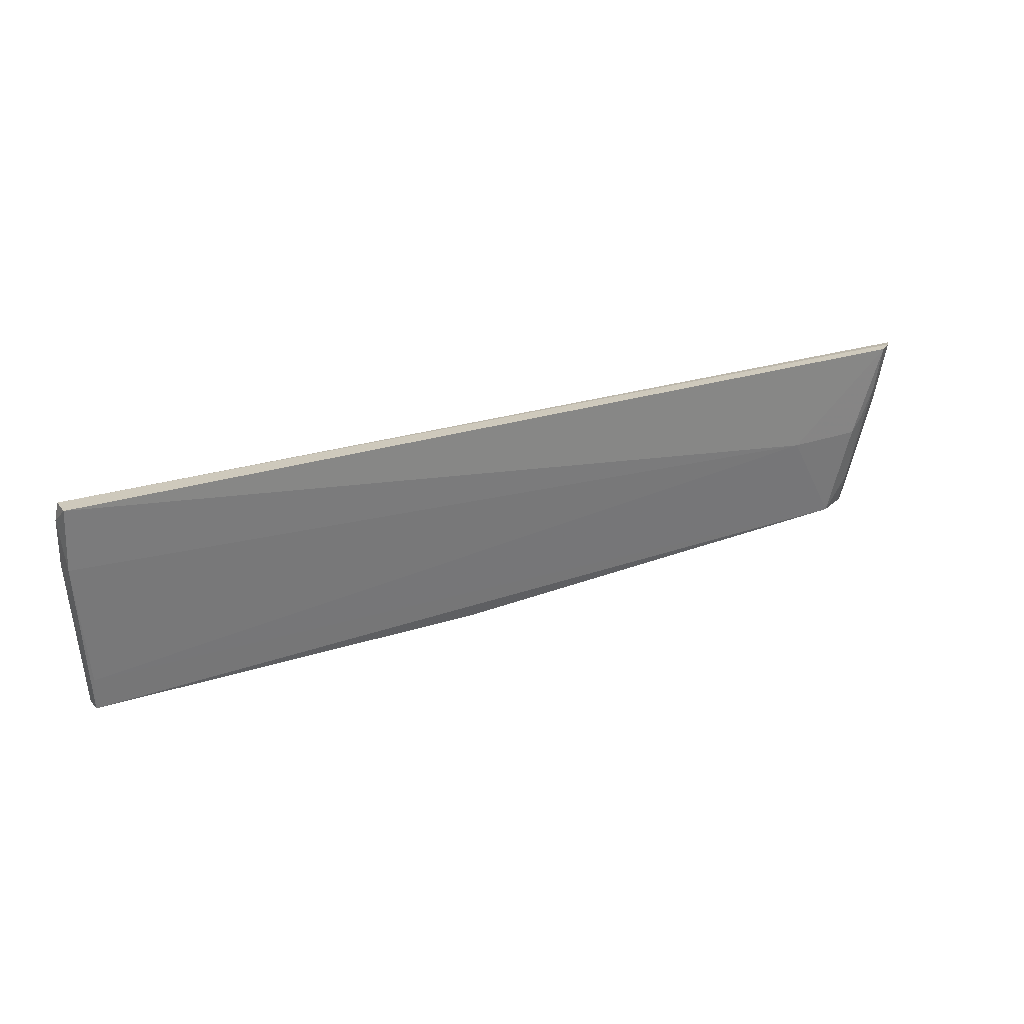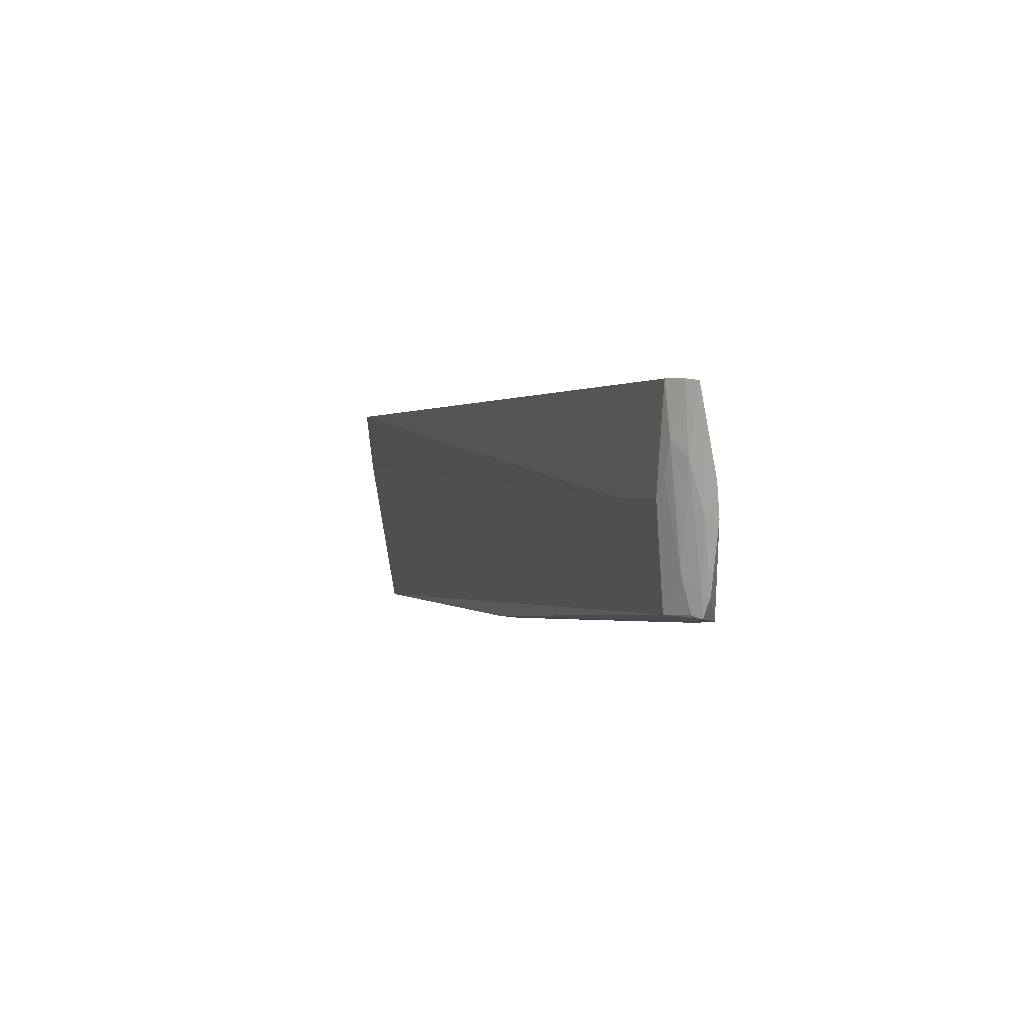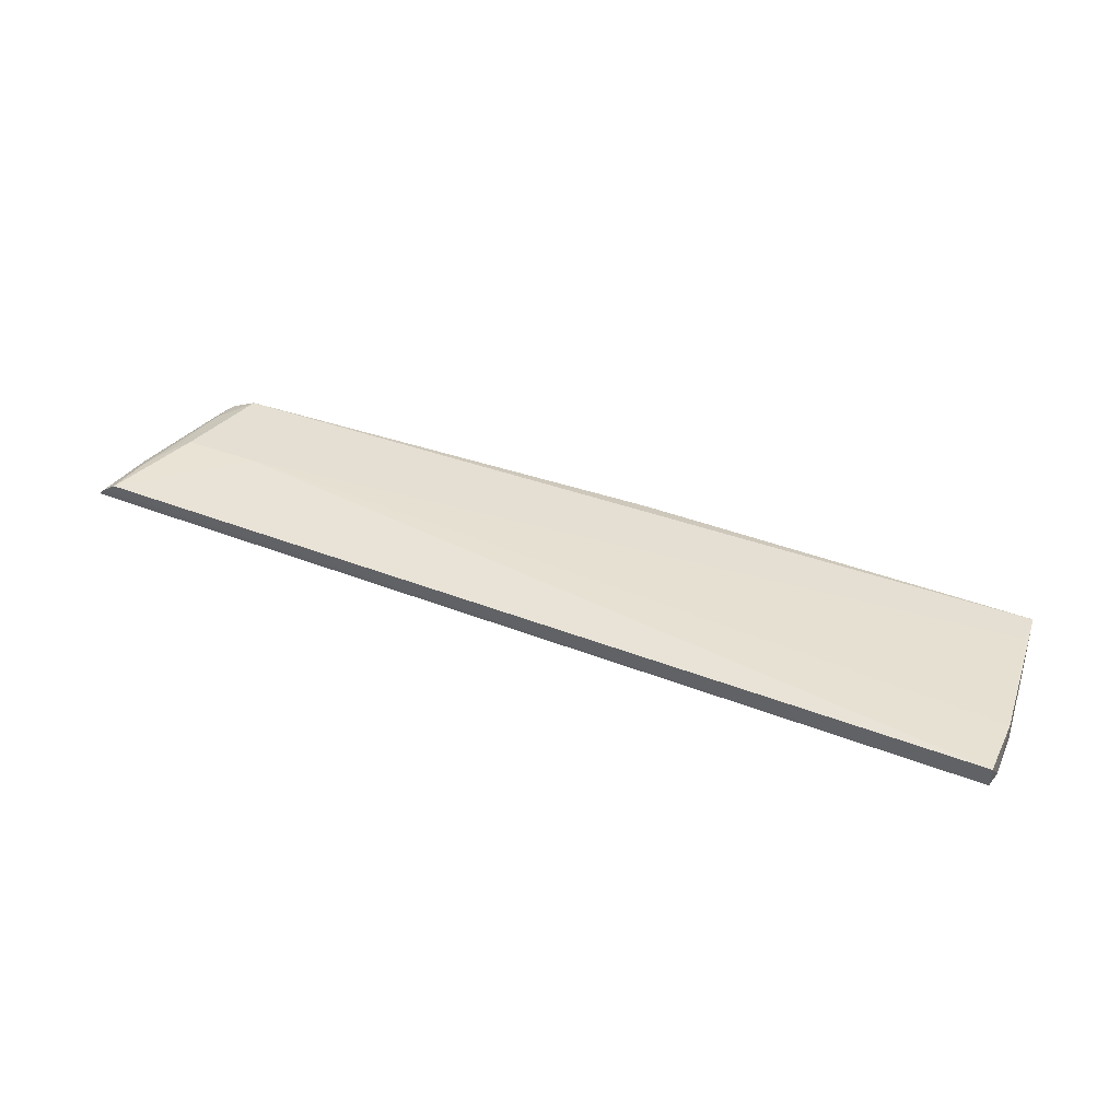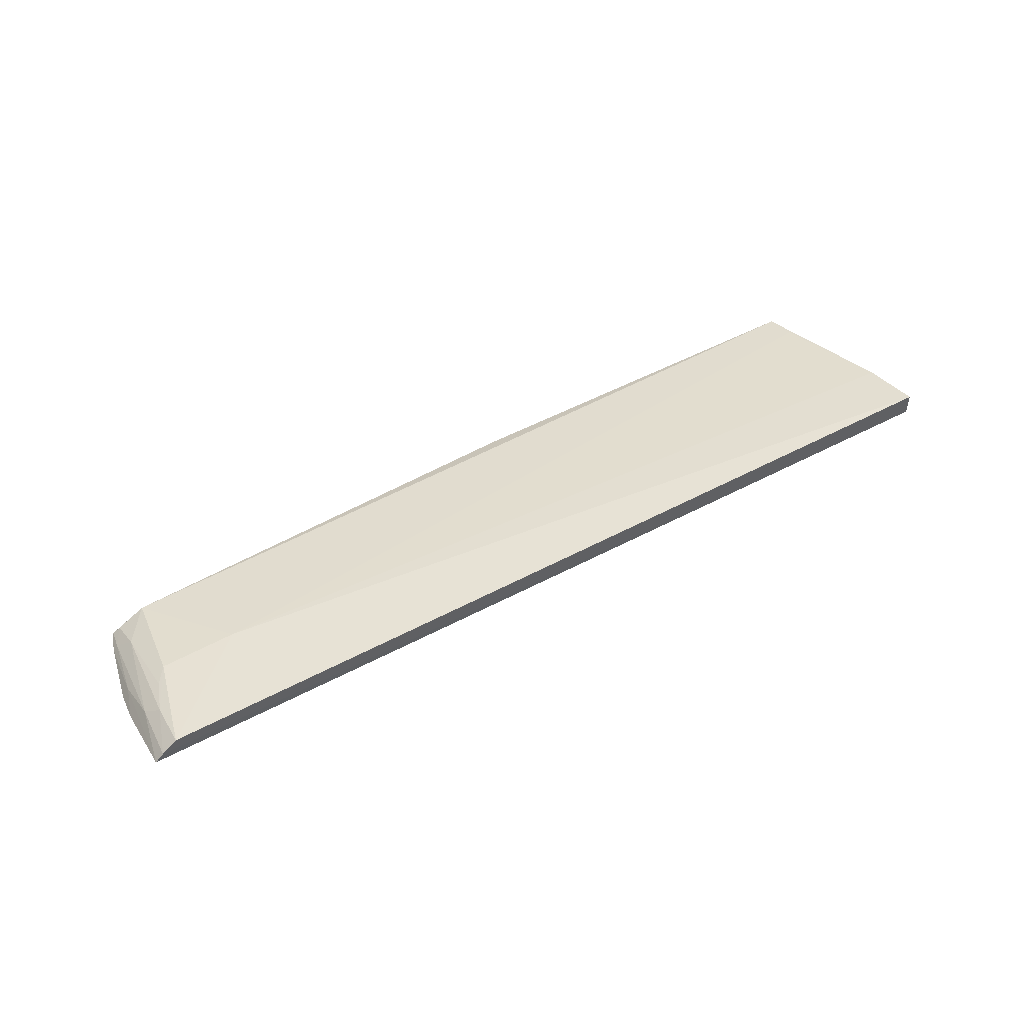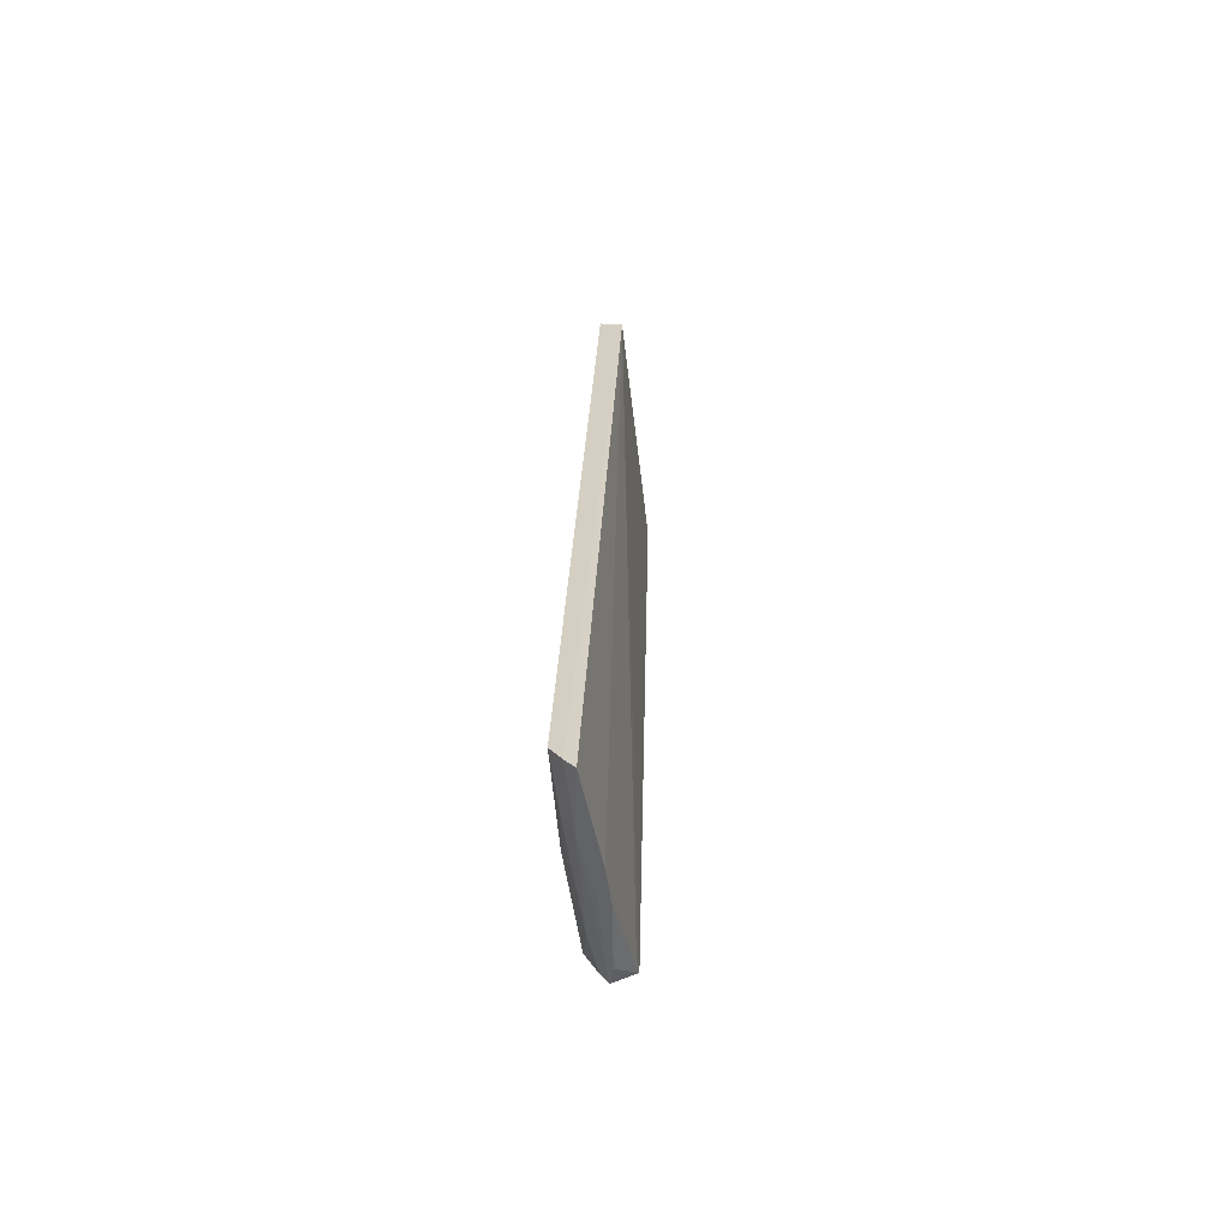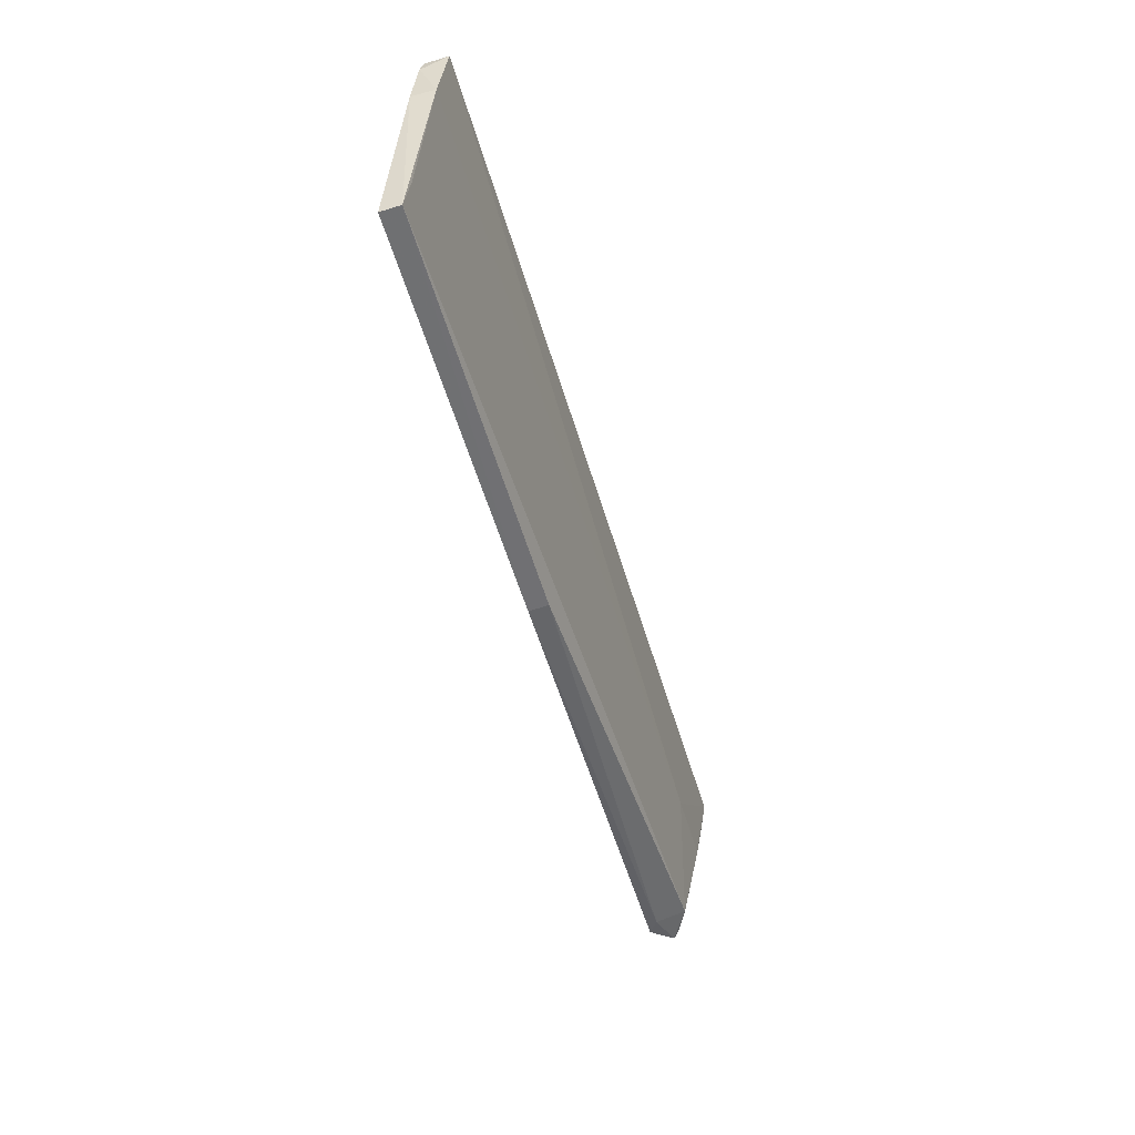
<metadata>
{"format":"obj","ext":"obj","renderer":"f3d","projection":"perspective","resolution":1024,"background":"white","views":[{"elev":24.9,"azim":153.0,"up":"+Z"},{"elev":1.1,"azim":-109.2,"up":"+Z"},{"elev":44.4,"azim":24.5,"up":"+Y"},{"elev":43.9,"azim":-32.4,"up":"+Y"},{"elev":25.4,"azim":-87.7,"up":"+Z"},{"elev":-52.9,"azim":106.5,"up":"+Z"}]}
</metadata>
<code>
v 0.07677 0.09307 0.1435
v 0.07678 0.089 0.1433
v 0.07396 0.08384 0.1026
v -0.08468 0.08453 0.1089
v -0.09096 0.08806 0.1435
v -0.07859 0.08819 0.1093
v 0.07709 0.08762 0.1315
v -0.08956 0.08972 0.1438
v -0.08109 0.08087 0.1082
v 0.07389 0.08733 0.103
v 0.07733 0.08865 0.1401
v -0.08693 0.09171 0.1439
v -0.08814 0.08843 0.1325
v -0.08996 0.08481 0.1292
v -0.06818 0.09087 0.1265
v 0.001442 0.08638 0.1032
v 0.07679 0.09164 0.1321
v -0.08626 0.09053 0.1354
v -0.08153 0.08126 0.111
v -0.08913 0.08403 0.1237
v -0.0817 0.09068 0.1267
v -0.07847 0.08278 0.1079
v 0.001429 0.08294 0.1028
v 0.07391 0.08828 0.1091
v -0.08347 0.08748 0.1153
v -0.08612 0.08397 0.1122
v -0.08803 0.08582 0.124
v -0.08344 0.08576 0.1094
v -0.08542 0.08501 0.1126
v -0.08395 0.09039 0.1297
f 8 5 2
f 8 2 1
f 9 3 2
f 10 7 3
f 11 1 2
f 11 2 3
f 11 3 7
f 12 8 1
f 13 5 8
f 14 2 5
f 15 12 1
f 16 6 10
f 17 7 10
f 17 11 7
f 17 1 11
f 17 15 1
f 18 13 8
f 18 8 12
f 19 9 2
f 19 2 14
f 20 19 14
f 20 9 19
f 21 15 6
f 21 12 15
f 21 18 12
f 22 4 6
f 22 6 16
f 22 9 4
f 23 3 9
f 23 22 16
f 23 9 22
f 23 16 10
f 23 10 3
f 24 17 10
f 24 15 17
f 24 10 6
f 24 6 15
f 25 13 18
f 25 21 6
f 26 4 9
f 26 9 20
f 27 20 14
f 27 26 20
f 27 14 5
f 27 5 13
f 28 25 6
f 28 6 4
f 29 13 25
f 29 27 13
f 29 4 26
f 29 26 27
f 29 28 4
f 29 25 28
f 30 25 18
f 30 18 21
f 30 21 25

</code>
